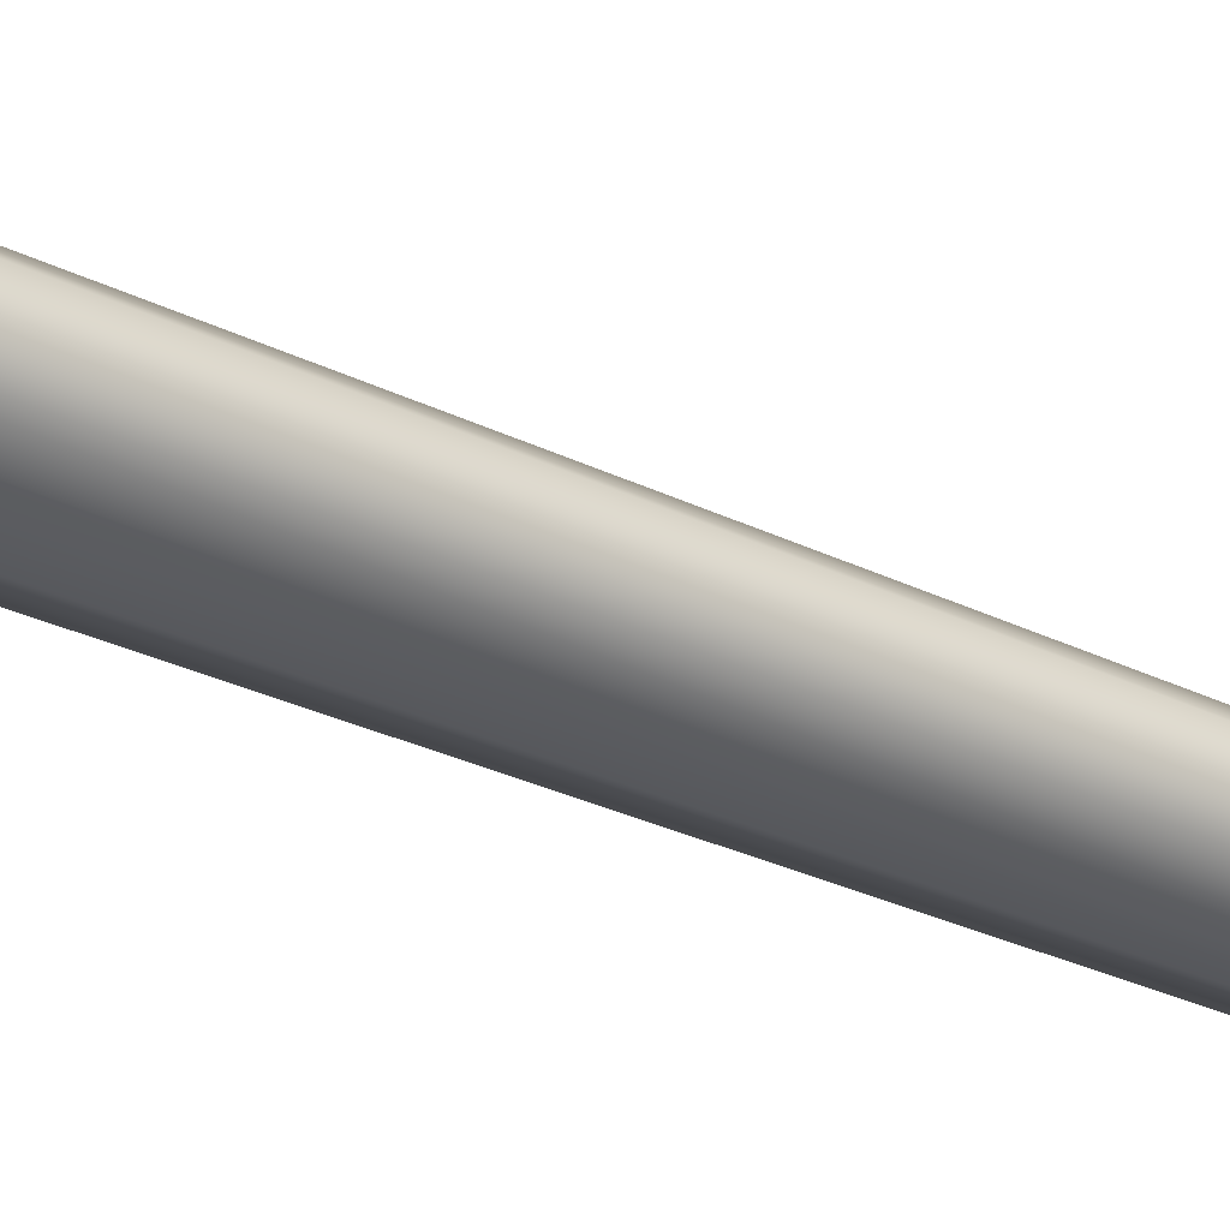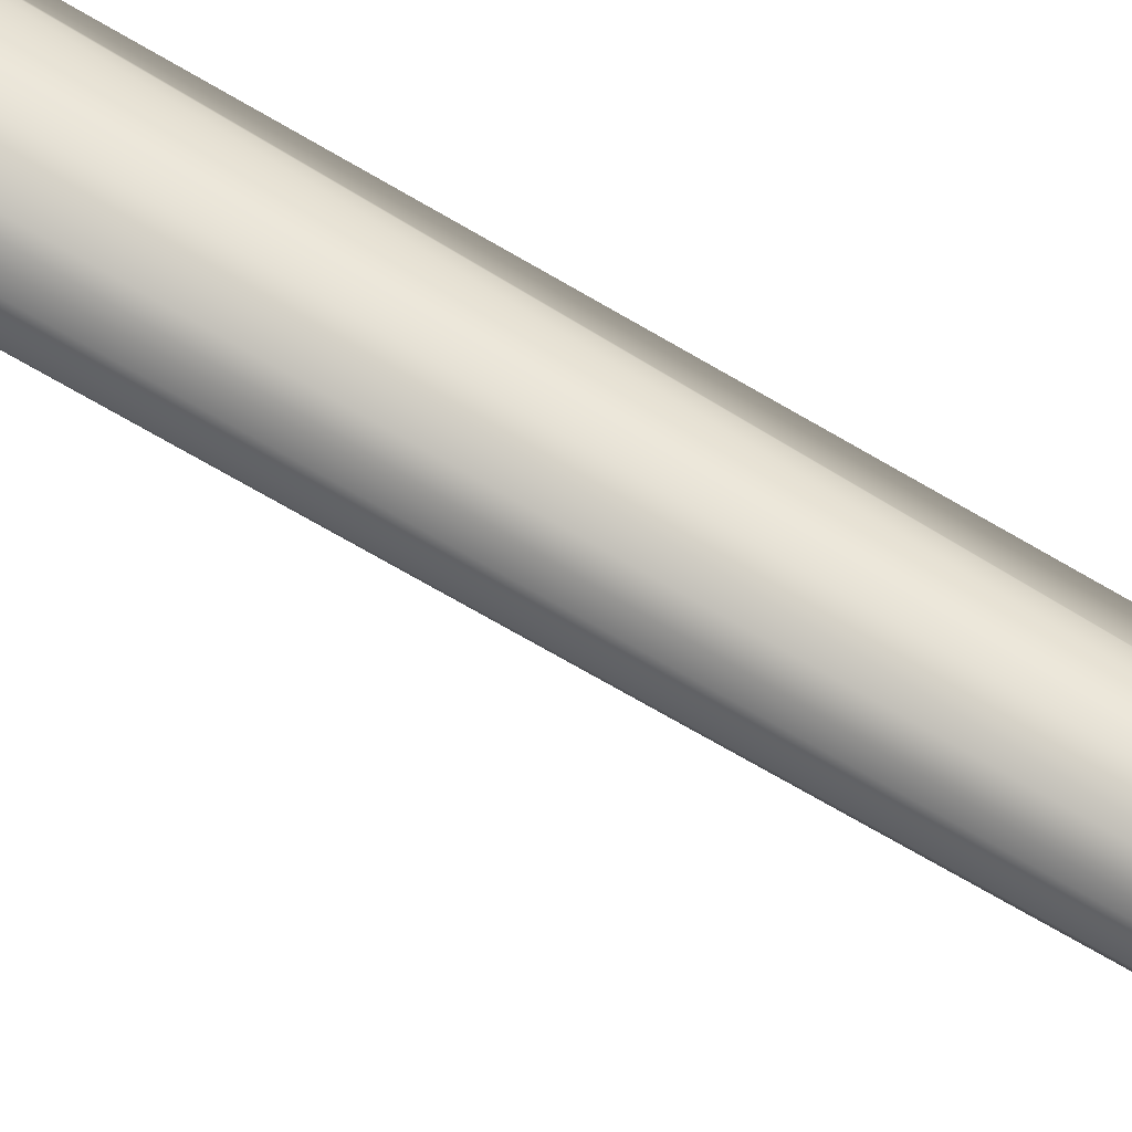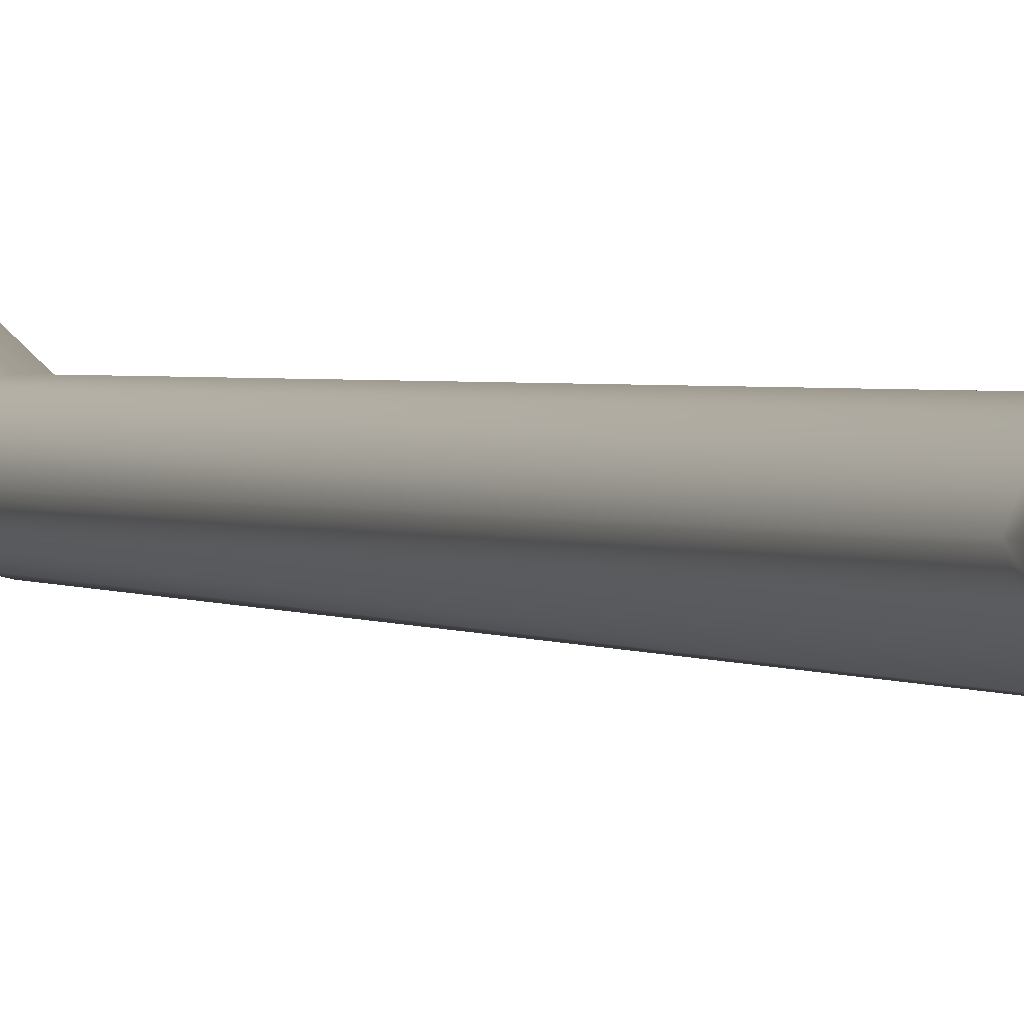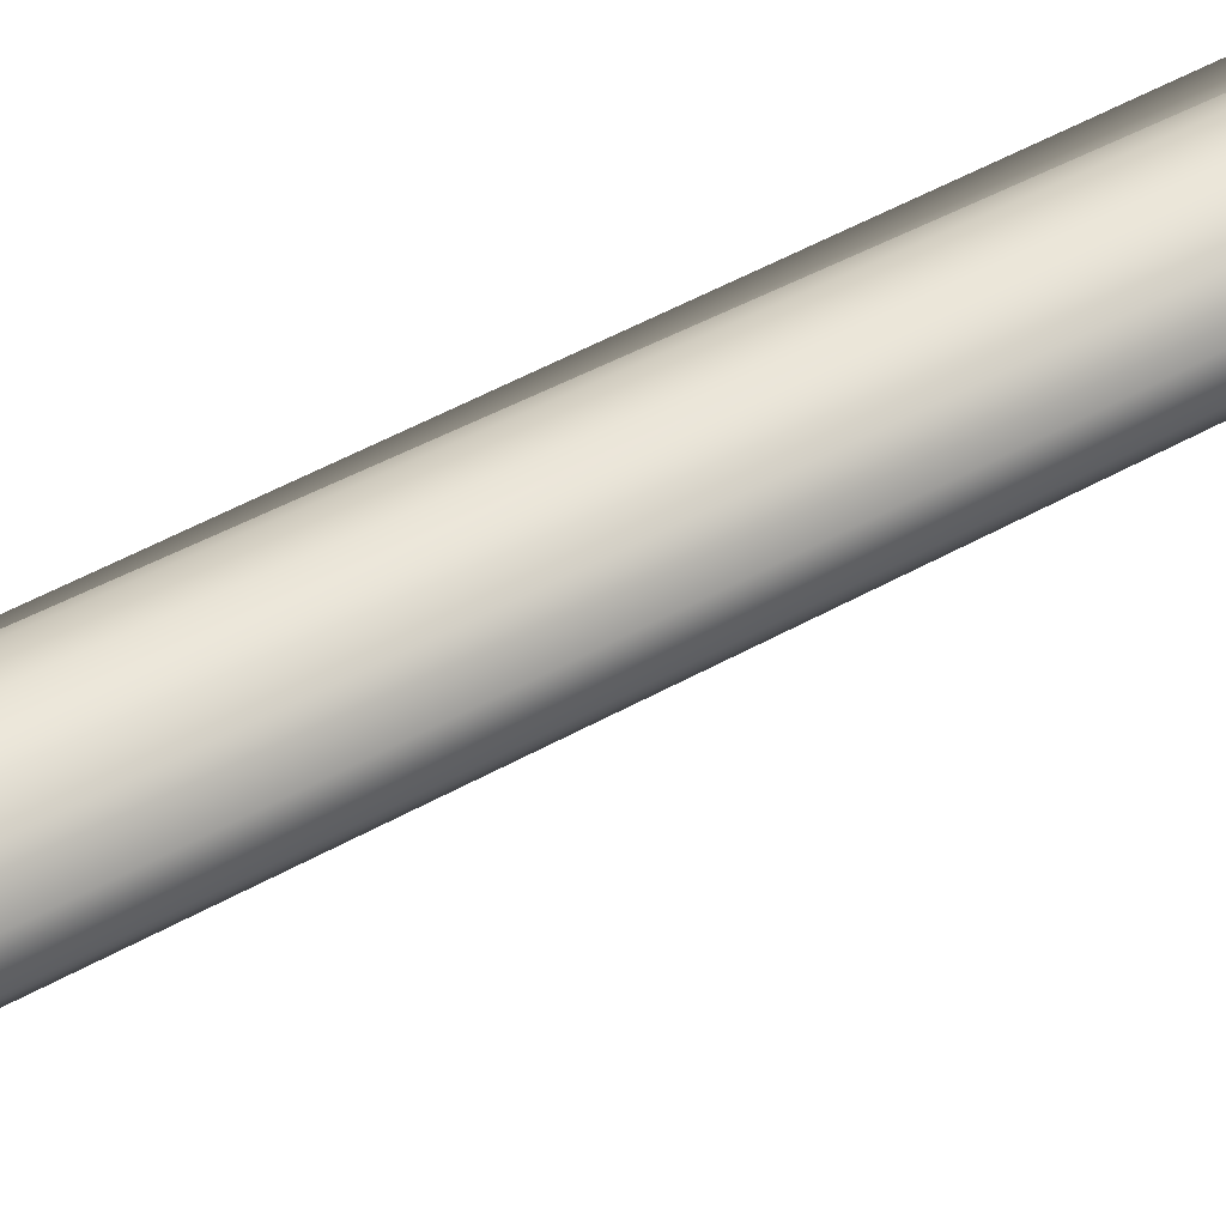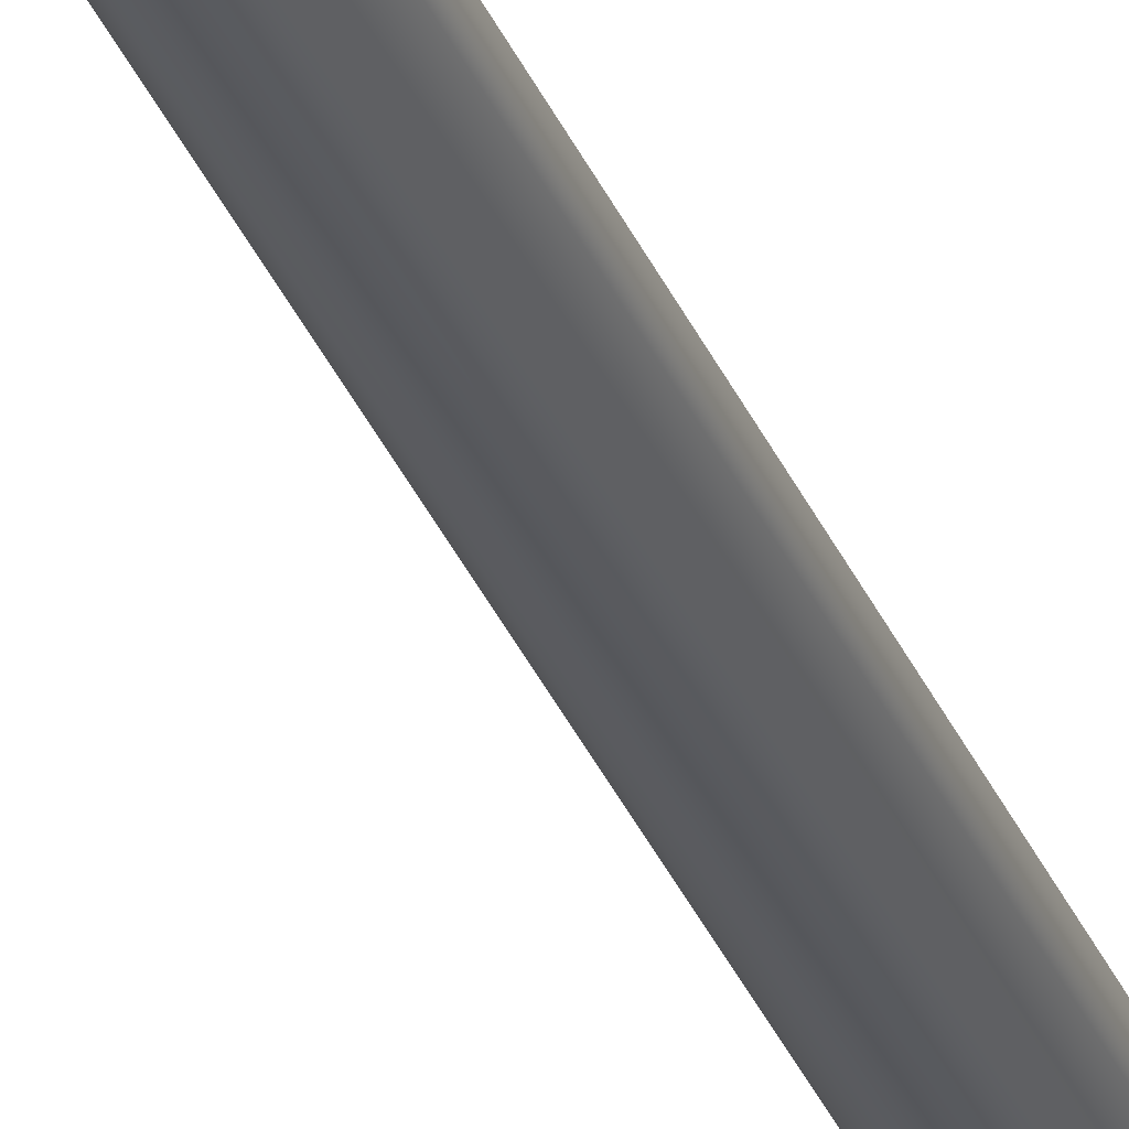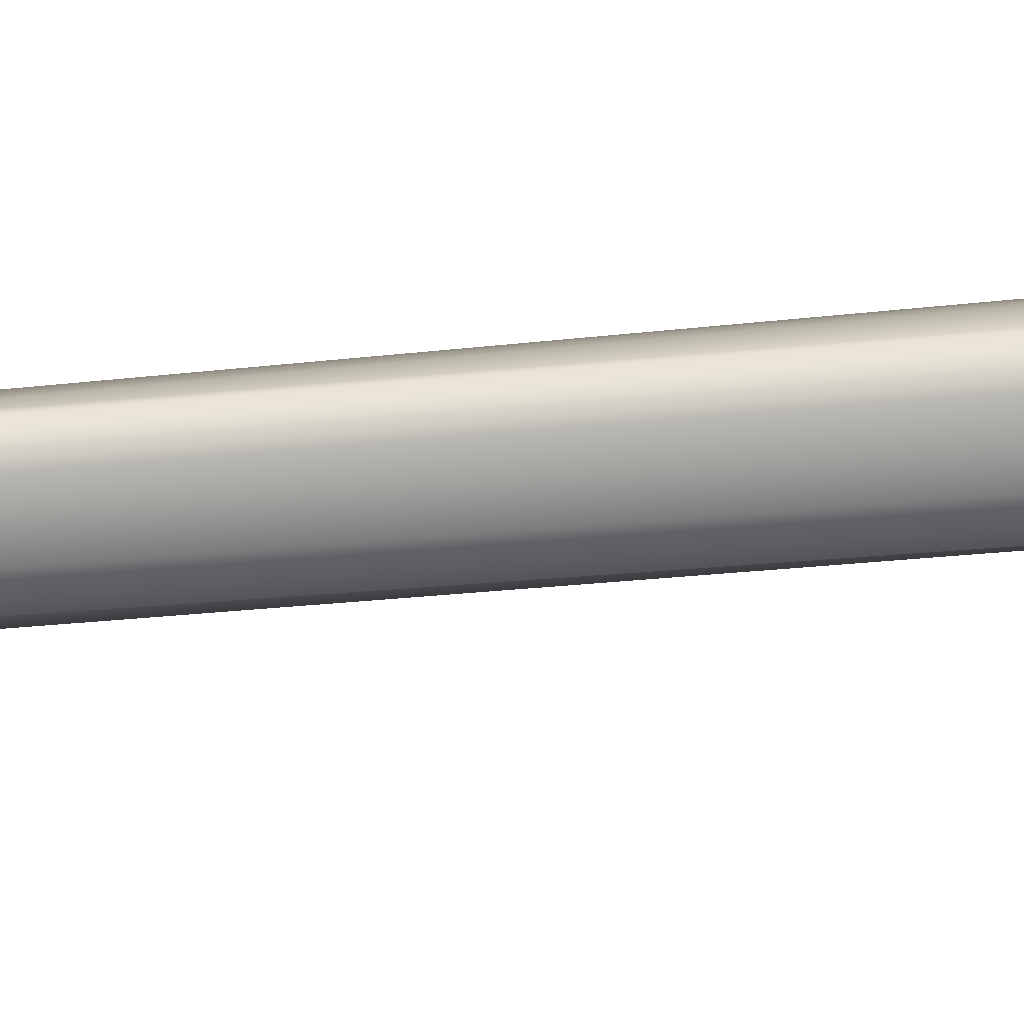
<metadata>
{"format":"obj","ext":"obj","renderer":"f3d","projection":"perspective","resolution":1024,"background":"white","views":[{"elev":-21.2,"azim":49.4,"up":"+Y"},{"elev":66.0,"azim":116.6,"up":"+Y"},{"elev":5.7,"azim":-25.4,"up":"+Y"},{"elev":58.3,"azim":55.7,"up":"+Y"},{"elev":-32.5,"azim":-165.6,"up":"+Y"},{"elev":-31.8,"azim":-91.5,"up":"+Y"}]}
</metadata>
<code>
g default
v -1.892 31.88 -50.61
v -2.569 32.52 -50.61
v -3.494 32.75 -50.61
v -4.419 32.52 -50.61
v -5.096 31.88 -50.61
v -5.344 31.02 -50.61
v -5.096 30.15 -50.61
v -4.419 29.52 -50.61
v -3.494 29.29 -50.61
v -2.569 29.52 -50.61
v -1.892 30.15 -50.61
v -1.644 31.02 -50.61
v -2.578 32.83 21.01
v -2.569 32.96 22.02
v -3.494 33.19 22.02
v -4.419 32.52 22.91
v -5.096 31.88 22.91
v -5.344 31.02 22.91
v -5.096 29.8 23.61
v -4.419 28.87 24.22
v -3.494 29.29 22.91
v -3.255 30.47 21.01
v -2.578 31.1 21.01
v -2.33 31.97 21.01
v -3.494 31.02 -50.61
v -3.494 31.02 22.91
v -3.767 34.25 7.367
v -4.444 34.72 7.367
v -5.369 34.9 7.367
v -6.294 34.72 7.367
v -6.972 34.25 7.367
v -7.219 33.61 7.367
v -6.972 32.96 7.367
v -6.294 31.59 6.767
v -5.369 31.42 6.767
v -4.444 32.49 7.367
v -3.767 32.96 7.367
v -3.519 33.61 7.367
v -2.094 31.62 -27.2
v -2.564 32.06 -27.2
v -3.206 32.22 -27.2
v -3.848 32.06 -27.2
v -4.318 31.62 -27.2
v -5.105 31.02 -27.2
v -4.933 30.42 -27.2
v -3.848 29.98 -27.2
v -3.206 29.81 -27.2
v -2.564 29.98 -27.2
v -2.094 30.42 -27.2
v -1.922 31.02 -27.2
v 0.03757 33.67 -40.44
v -0.6397 34.3 -40.44
v -1.565 34.53 -40.44
v -2.49 34.3 -40.44
v -3.167 33.67 -40.44
v -3.415 32.8 -40.44
v -3.167 31.94 -40.44
v -2.49 31.3 -40.44
v -1.565 31.07 -40.44
v -0.6397 31.3 -40.44
v 0.03757 31.94 -40.44
v 0.2855 32.8 -40.44
v -3.685 34.12 5.665
v -3.44 33.48 5.665
v -3.685 32.83 5.665
v -4.352 32.36 5.665
v -5.263 31.32 5.081
v -6.174 31.49 5.081
v -6.871 32.83 5.665
v -7.115 33.48 5.665
v -6.841 34.12 5.665
v -6.174 34.59 5.665
v -5.263 34.76 5.665
v -4.352 34.59 5.665
v -3.655 34.08 5.063
v -4.319 34.55 5.063
v -5.225 34.72 5.063
v -6.131 34.55 5.063
v -6.795 34.08 5.063
v -7.079 33.43 5.063
v -6.836 32.79 5.063
v -6.131 31.85 4.751
v -5.225 31.68 4.751
v -4.319 32.32 5.063
v -3.655 32.79 5.063
v -3.413 33.43 5.063
v -3.739 34.22 7.684
v -3.491 33.57 7.684
v -3.739 32.92 7.684
v -4.416 32.44 7.684
v -5.326 31.76 7.403
v -6.251 31.92 7.434
v -6.928 32.89 7.745
v -7.176 33.54 7.729
v -6.928 34.2 7.729
v -6.251 34.67 7.729
v -5.326 34.86 7.708
v -4.4 34.68 7.708
g polySurface6 pCylinder9
f 27 28 98 87
f 28 29 97 98
f 29 30 96 97
f 30 31 95 96
f 31 32 94 95
f 32 33 93 94
f 33 34 92 93
f 34 35 91 92
f 35 36 90 91
f 36 37 89 90
f 37 38 88 89
f 38 27 87 88
f 2 1 25
f 3 2 25
f 4 3 25
f 5 4 25
f 6 5 25
f 7 6 25
f 8 7 25
f 9 8 25
f 10 9 25
f 11 10 25
f 12 11 25
f 1 12 25
f 13 14 26
f 14 15 26
f 15 16 26
f 16 17 26
f 17 18 26
f 18 19 26
f 19 20 26
f 20 21 26
f 21 22 26
f 22 23 26
f 23 24 26
f 24 13 26
f 75 76 74 63
f 76 77 73 74
f 77 78 72 73
f 78 79 71 72
f 79 80 70 71
f 80 81 69 70
f 81 82 68 69
f 82 83 67 68
f 83 84 66 67
f 84 85 65 66
f 85 86 64 65
f 86 75 63 64
f 51 52 40 39
f 52 53 41 40
f 53 54 42 41
f 54 55 43 42
f 55 56 44 43
f 56 57 45 44
f 57 58 46 45
f 58 59 47 46
f 59 60 48 47
f 60 61 49 48
f 61 62 50 49
f 62 51 39 50
f 1 2 52 51
f 2 3 53 52
f 3 4 54 53
f 4 5 55 54
f 5 6 56 55
f 6 7 57 56
f 7 8 58 57
f 8 9 59 58
f 9 10 60 59
f 10 11 61 60
f 11 12 62 61
f 12 1 51 62
f 64 63 27 38
f 65 64 38 37
f 66 65 37 36
f 67 66 36 35
f 68 67 35 34
f 69 68 34 33
f 70 69 33 32
f 71 70 32 31
f 72 71 31 30
f 73 72 30 29
f 74 73 29 28
f 63 74 28 27
f 39 40 76 75
f 40 41 77 76
f 41 42 78 77
f 42 43 79 78
f 43 44 80 79
f 44 45 81 80
f 45 46 82 81
f 46 47 83 82
f 47 48 84 83
f 48 49 85 84
f 49 50 86 85
f 50 39 75 86
f 88 87 13 24
f 89 88 24 23
f 90 89 23 22
f 91 90 22 21
f 92 91 21 20
f 93 92 20 19
f 94 93 19 18
f 95 94 18 17
f 96 95 17 16
f 97 96 16 15
f 98 97 15 14
f 87 98 14 13

</code>
